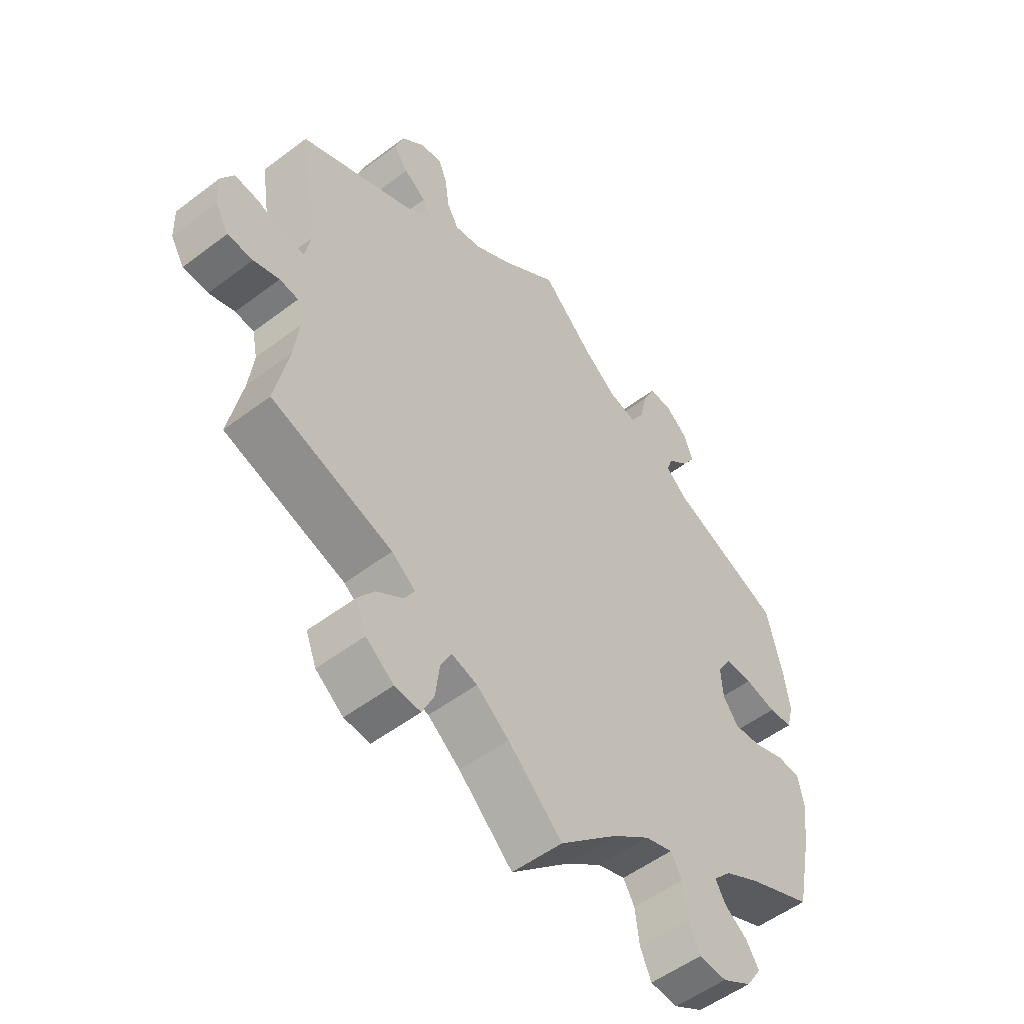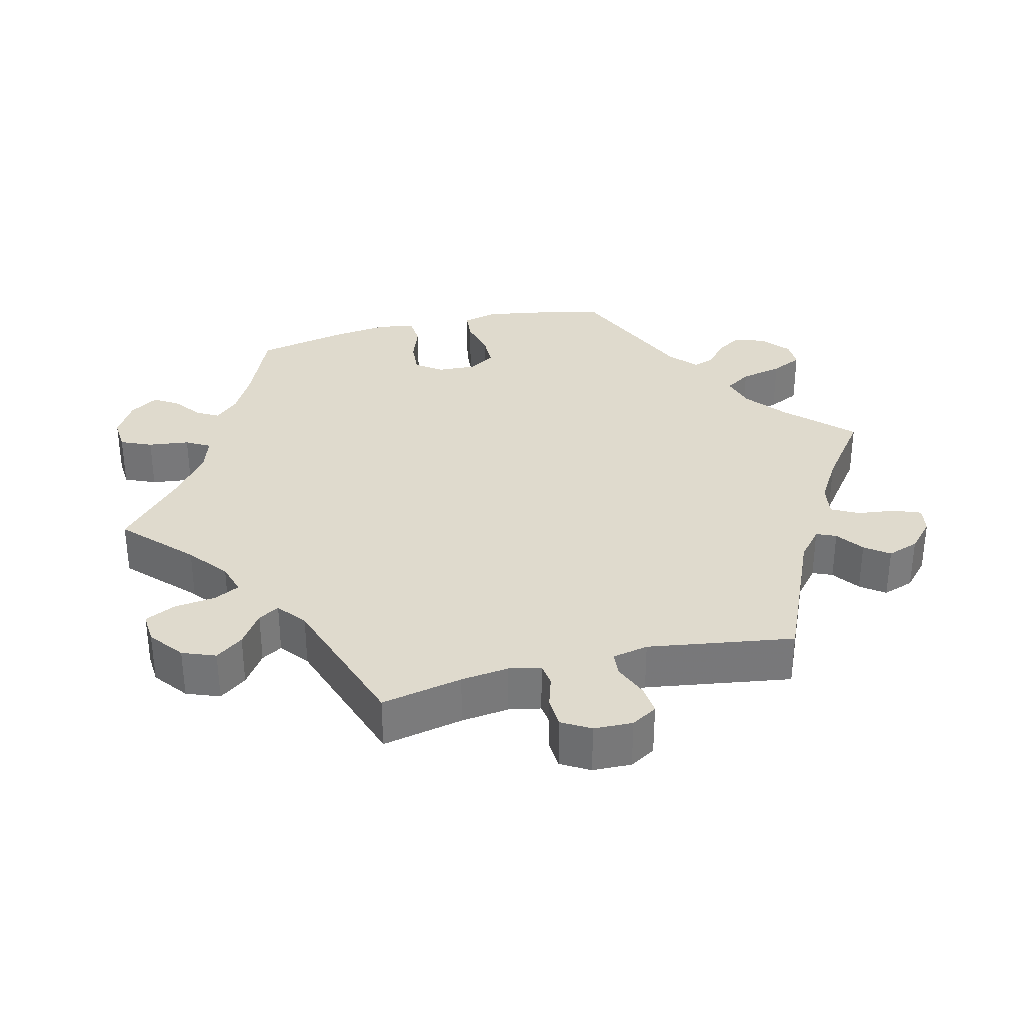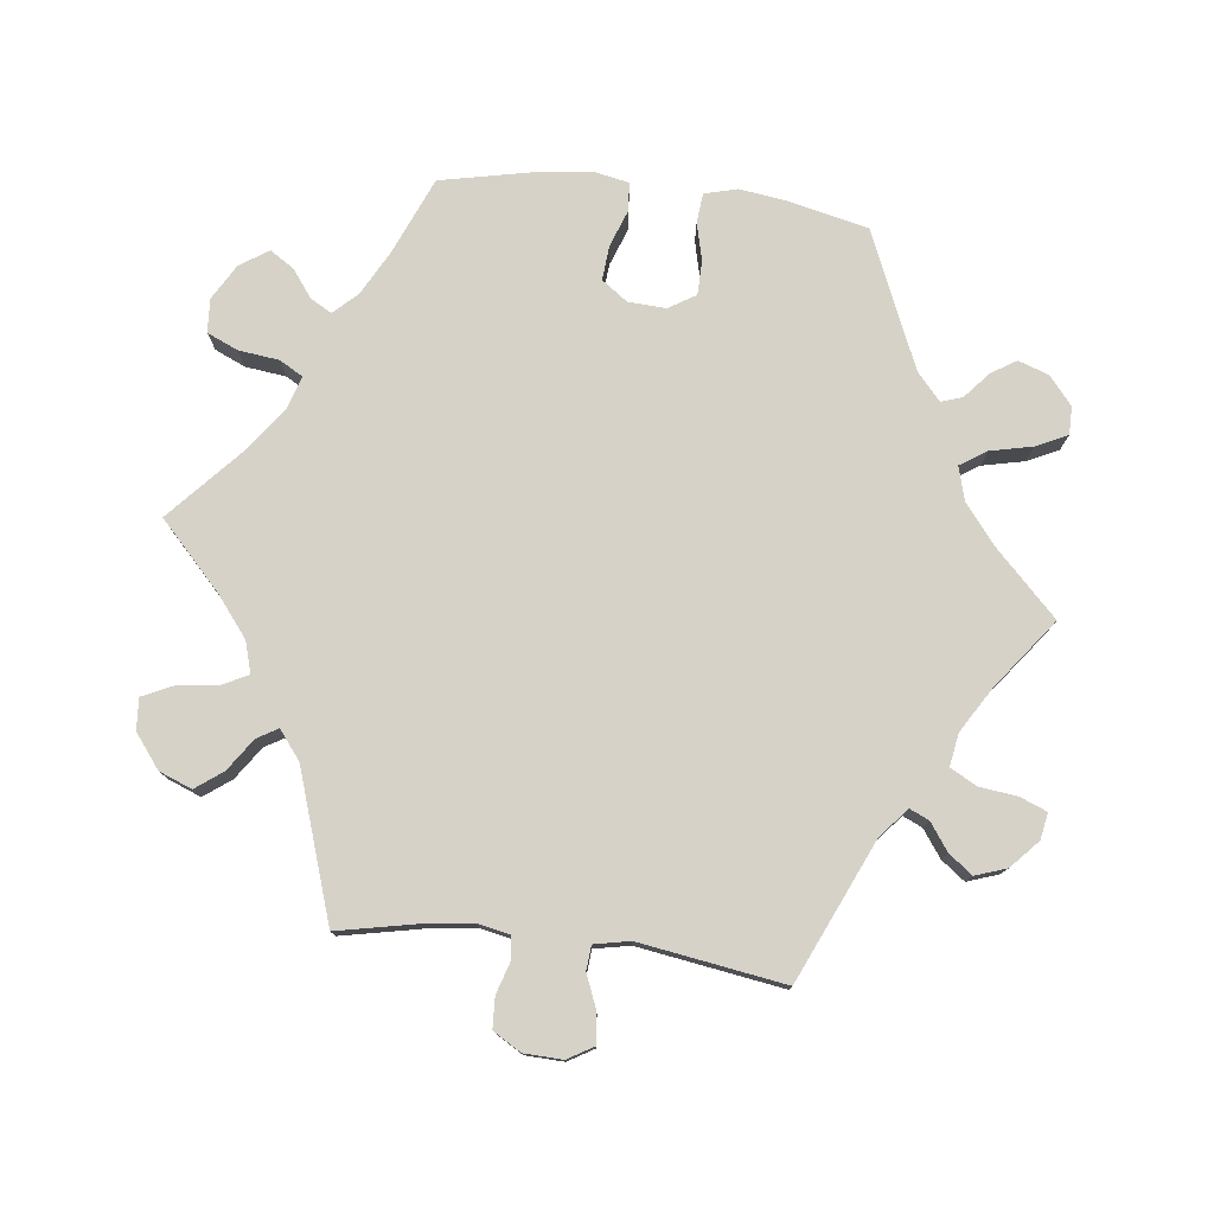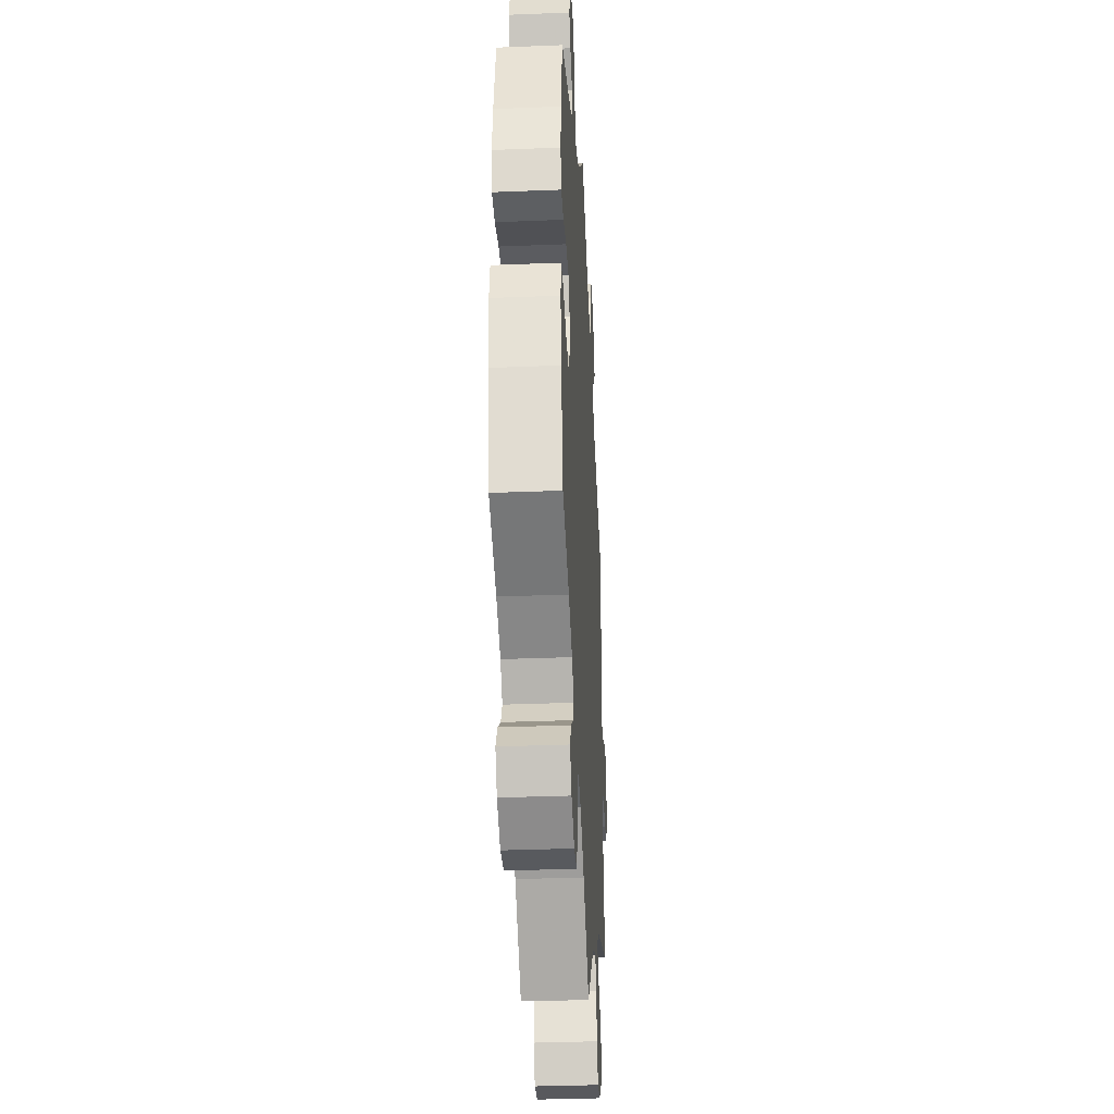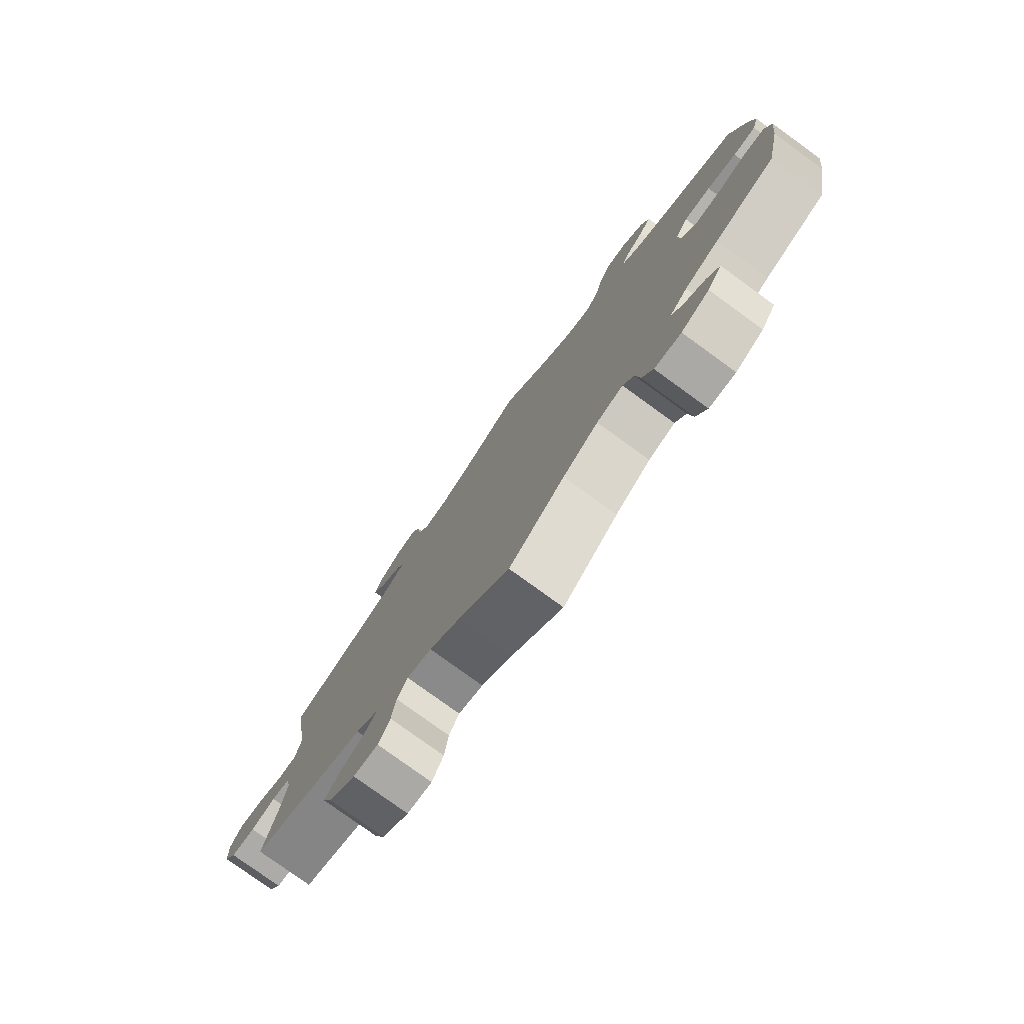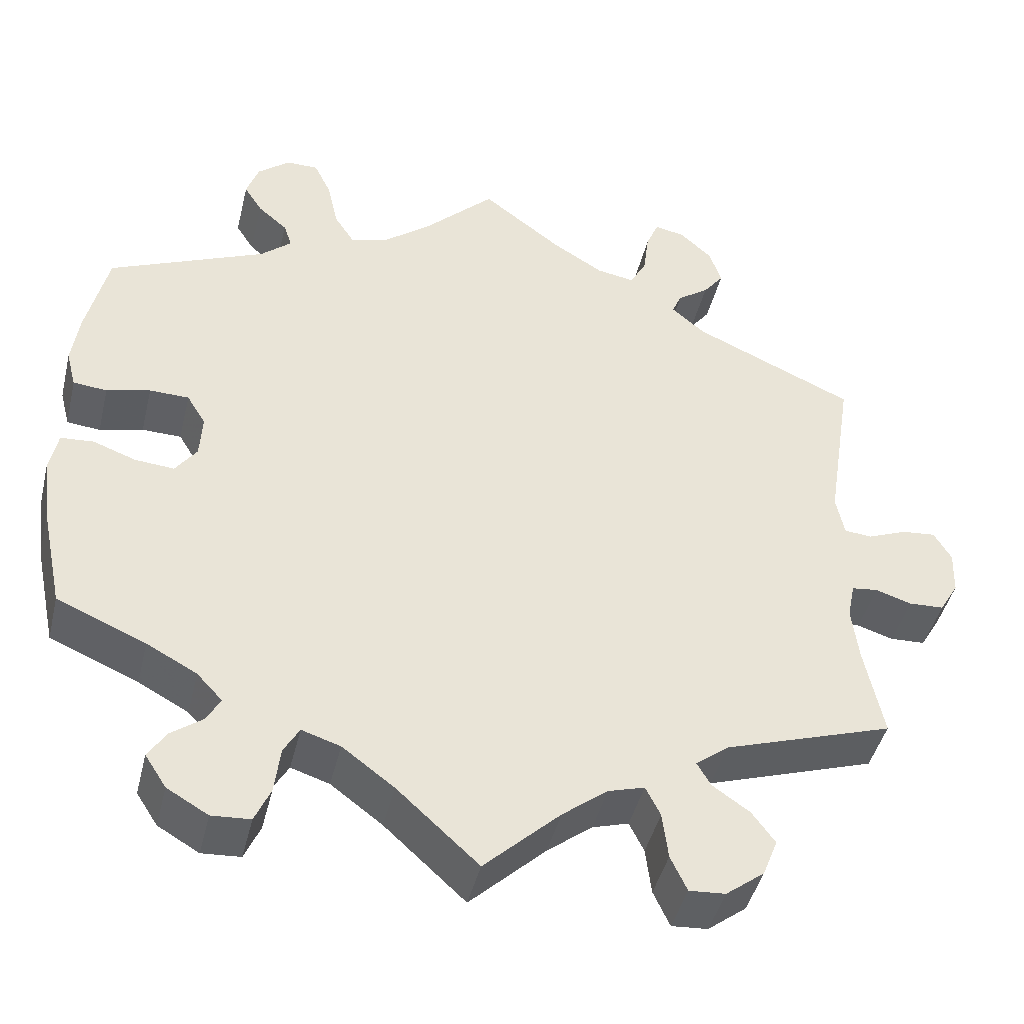
<metadata>
{"format":"obj","ext":"obj","renderer":"f3d","projection":"perspective","resolution":1024,"background":"white","views":[{"elev":-53.0,"azim":-50.9,"up":"+Z"},{"elev":32.9,"azim":-104.2,"up":"+Y"},{"elev":77.5,"azim":-83.3,"up":"+Y"},{"elev":-34.1,"azim":93.1,"up":"+Z"},{"elev":-78.8,"azim":54.1,"up":"+Z"},{"elev":-44.1,"azim":166.5,"up":"+Z"}]}
</metadata>
<code>
v 0.393 0.07 -0.335
v 0.332 0.07 -0.368
v 0.301 0.07 -0.401
v 0.318 0.07 -0.431
v 0.356 0.07 -0.459
v 0.378 0.07 -0.493
v 0.352 0.07 -0.533
v 0.302 0.07 -0.562
v 0.255 0.07 -0.559
v 0.236 0.07 -0.516
v 0.229 0.07 -0.459
v 0.21 0.07 -0.426
v 0.163 0.07 -0.441
v 0.1 0.07 -0.488
v 0.001 0.07 -0.578
v -0.091 0.07 -0.491
v -0.146 0.07 -0.448
v -0.19 0.07 -0.435
v -0.208 0.07 -0.471
v -0.215 0.07 -0.528
v -0.235 0.07 -0.571
v -0.279 0.07 -0.568
v -0.326 0.07 -0.532
v -0.344 0.07 -0.486
v -0.316 0.07 -0.448
v -0.271 0.07 -0.417
v -0.254 0.07 -0.388
v -0.294 0.07 -0.357
v -0.5 0.07 -0.289
v -0.477 0.07 -0.176
v -0.469 0.07 -0.109
v -0.478 0.07 -0.065
v -0.51 0.07 -0.061
v -0.554 0.07 -0.075
v -0.597 0.07 -0.073
v -0.62 0.07 -0.034
v -0.622 0.07 0.02
v -0.601 0.07 0.056
v -0.559 0.07 0.052
v -0.512 0.07 0.033
v -0.478 0.07 0.036
v -0.468 0.07 0.086
v -0.5 0.07 0.289
v -0.304 0.07 0.377
v -0.263 0.07 0.412
v -0.275 0.07 0.439
v -0.313 0.07 0.466
v -0.338 0.07 0.499
v -0.323 0.07 0.543
v -0.284 0.07 0.579
v -0.247 0.07 0.586
v -0.232 0.07 0.549
v -0.225 0.07 0.495
v -0.205 0.07 0.458
v -0.159 0.07 0.466
v -0.097 0.07 0.504
v 0 0.07 0.578
v 0.087 0.07 0.492
v 0.143 0.07 0.448
v 0.19 0.07 0.435
v 0.214 0.07 0.472
v 0.227 0.07 0.531
v 0.248 0.07 0.575
v 0.287 0.07 0.575
v 0.326 0.07 0.543
v 0.341 0.07 0.5
v 0.319 0.07 0.465
v 0.283 0.07 0.434
v 0.273 0.07 0.404
v 0.311 0.07 0.371
v 0.501 0.07 0.29
v 0.527 0.07 0.177
v 0.536 0.07 0.112
v 0.524 0.07 0.066
v 0.483 0.07 0.062
v 0.43 0.07 0.075
v 0.382 0.07 0.074
v 0.359 0.07 0.036
v 0.362 0.07 -0.017
v 0.388 0.07 -0.053
v 0.436 0.07 -0.049
v 0.488 0.07 -0.03
v 0.528 0.07 -0.033
v 0.538 0.07 -0.083
v 0.528 0.07 -0.161
v 0.501 0.07 -0.289
v 0.393 0 -0.335
v 0.332 0 -0.368
v 0.301 0 -0.401
v 0.318 0 -0.431
v 0.356 0 -0.459
v 0.378 0 -0.493
v 0.352 0 -0.533
v 0.302 0 -0.562
v 0.255 0 -0.559
v 0.236 0 -0.516
v 0.229 0 -0.459
v 0.21 0 -0.426
v 0.163 0 -0.441
v 0.1 0 -0.488
v 0.001 0 -0.578
v -0.091 0 -0.491
v -0.146 0 -0.448
v -0.19 0 -0.435
v -0.208 0 -0.471
v -0.215 0 -0.528
v -0.235 0 -0.571
v -0.279 0 -0.568
v -0.326 0 -0.532
v -0.344 0 -0.486
v -0.316 0 -0.448
v -0.271 0 -0.417
v -0.254 0 -0.388
v -0.294 0 -0.357
v -0.5 0 -0.289
v -0.477 0 -0.176
v -0.469 0 -0.109
v -0.478 0 -0.065
v -0.51 0 -0.061
v -0.554 0 -0.075
v -0.597 0 -0.073
v -0.62 0 -0.034
v -0.622 0 0.02
v -0.601 0 0.056
v -0.559 0 0.052
v -0.512 0 0.033
v -0.478 0 0.036
v -0.468 0 0.086
v -0.5 0 0.289
v -0.304 0 0.377
v -0.263 0 0.412
v -0.275 0 0.439
v -0.313 0 0.466
v -0.338 0 0.499
v -0.323 0 0.543
v -0.284 0 0.579
v -0.247 0 0.586
v -0.232 0 0.549
v -0.225 0 0.495
v -0.205 0 0.458
v -0.159 0 0.466
v -0.097 0 0.504
v 0 0 0.578
v 0.087 0 0.492
v 0.143 0 0.448
v 0.19 0 0.435
v 0.214 0 0.472
v 0.227 0 0.531
v 0.248 0 0.575
v 0.287 0 0.575
v 0.326 0 0.543
v 0.341 0 0.5
v 0.319 0 0.465
v 0.283 0 0.434
v 0.273 0 0.404
v 0.311 0 0.371
v 0.501 0 0.29
v 0.527 0 0.177
v 0.536 0 0.112
v 0.524 0 0.066
v 0.483 0 0.062
v 0.43 0 0.075
v 0.382 0 0.074
v 0.359 0 0.036
v 0.362 0 -0.017
v 0.388 0 -0.053
v 0.436 0 -0.049
v 0.488 0 -0.03
v 0.528 0 -0.033
v 0.538 0 -0.083
v 0.528 0 -0.161
v 0.501 0 -0.289
f 85 86 1
f 84 85 1 2
f 81 82 83 84
f 80 81 84 2
f 79 80 2 3
f 78 79 3
f 73 74 75 76
f 73 76 77
f 70 71 72 73
f 69 70 73 77
f 65 66 67 68
f 63 64 65 68
f 61 62 63 68
f 60 61 68 69
f 59 60 69 77
f 56 57 58
f 55 56 58 59
f 54 55 59 77
f 50 51 52 53
f 50 53 54
f 49 50 54
f 46 47 48 49
f 46 49 54
f 45 46 54 77
f 42 43 44
f 41 42 44 45
f 37 38 39 40
f 37 40 41
f 36 37 41
f 33 34 35 36
f 32 33 36 41
f 31 32 41 45
f 28 29 30
f 27 28 30 31
f 23 24 25 26
f 23 26 27
f 22 23 27
f 19 20 21 22
f 18 19 22 27
f 17 18 27 31
f 14 15 16
f 13 14 16 17
f 12 13 17 31
f 8 9 10 11
f 8 11 12
f 7 8 12
f 4 5 6 7
f 3 4 7 12
f 78 3 12 31
f 31 45 77 78
f 87 172 171
f 88 87 171 170
f 170 169 168 167
f 88 170 167 166
f 89 88 166 165
f 89 165 164
f 162 161 160 159
f 163 162 159
f 159 158 157 156
f 163 159 156 155
f 154 153 152 151
f 154 151 150 149
f 154 149 148 147
f 155 154 147 146
f 163 155 146 145
f 144 143 142
f 145 144 142 141
f 163 145 141 140
f 139 138 137 136
f 140 139 136
f 140 136 135
f 135 134 133 132
f 140 135 132
f 163 140 132 131
f 130 129 128
f 131 130 128 127
f 126 125 124 123
f 127 126 123
f 127 123 122
f 122 121 120 119
f 127 122 119 118
f 131 127 118 117
f 116 115 114
f 117 116 114 113
f 112 111 110 109
f 113 112 109
f 113 109 108
f 108 107 106 105
f 113 108 105 104
f 117 113 104 103
f 102 101 100
f 103 102 100 99
f 117 103 99 98
f 97 96 95 94
f 98 97 94
f 98 94 93
f 93 92 91 90
f 98 93 90 89
f 117 98 89 164
f 164 163 131 117
f 1 87 88 2
f 2 88 89 3
f 3 89 90 4
f 4 90 91 5
f 5 91 92 6
f 6 92 93 7
f 7 93 94 8
f 8 94 95 9
f 9 95 96 10
f 10 96 97 11
f 11 97 98 12
f 12 98 99 13
f 13 99 100 14
f 14 100 101 15
f 15 101 102 16
f 16 102 103 17
f 17 103 104 18
f 18 104 105 19
f 19 105 106 20
f 20 106 107 21
f 21 107 108 22
f 22 108 109 23
f 23 109 110 24
f 24 110 111 25
f 25 111 112 26
f 26 112 113 27
f 27 113 114 28
f 28 114 115 29
f 29 115 116 30
f 30 116 117 31
f 31 117 118 32
f 32 118 119 33
f 33 119 120 34
f 34 120 121 35
f 35 121 122 36
f 36 122 123 37
f 37 123 124 38
f 38 124 125 39
f 39 125 126 40
f 40 126 127 41
f 41 127 128 42
f 42 128 129 43
f 43 129 130 44
f 44 130 131 45
f 45 131 132 46
f 46 132 133 47
f 47 133 134 48
f 48 134 135 49
f 49 135 136 50
f 50 136 137 51
f 51 137 138 52
f 52 138 139 53
f 53 139 140 54
f 54 140 141 55
f 55 141 142 56
f 56 142 143 57
f 57 143 144 58
f 58 144 145 59
f 59 145 146 60
f 60 146 147 61
f 61 147 148 62
f 62 148 149 63
f 63 149 150 64
f 64 150 151 65
f 65 151 152 66
f 66 152 153 67
f 67 153 154 68
f 68 154 155 69
f 69 155 156 70
f 70 156 157 71
f 71 157 158 72
f 72 158 159 73
f 73 159 160 74
f 74 160 161 75
f 75 161 162 76
f 76 162 163 77
f 77 163 164 78
f 78 164 165 79
f 79 165 166 80
f 80 166 167 81
f 81 167 168 82
f 82 168 169 83
f 83 169 170 84
f 84 170 171 85
f 85 171 172 86
f 86 172 87 1

</code>
